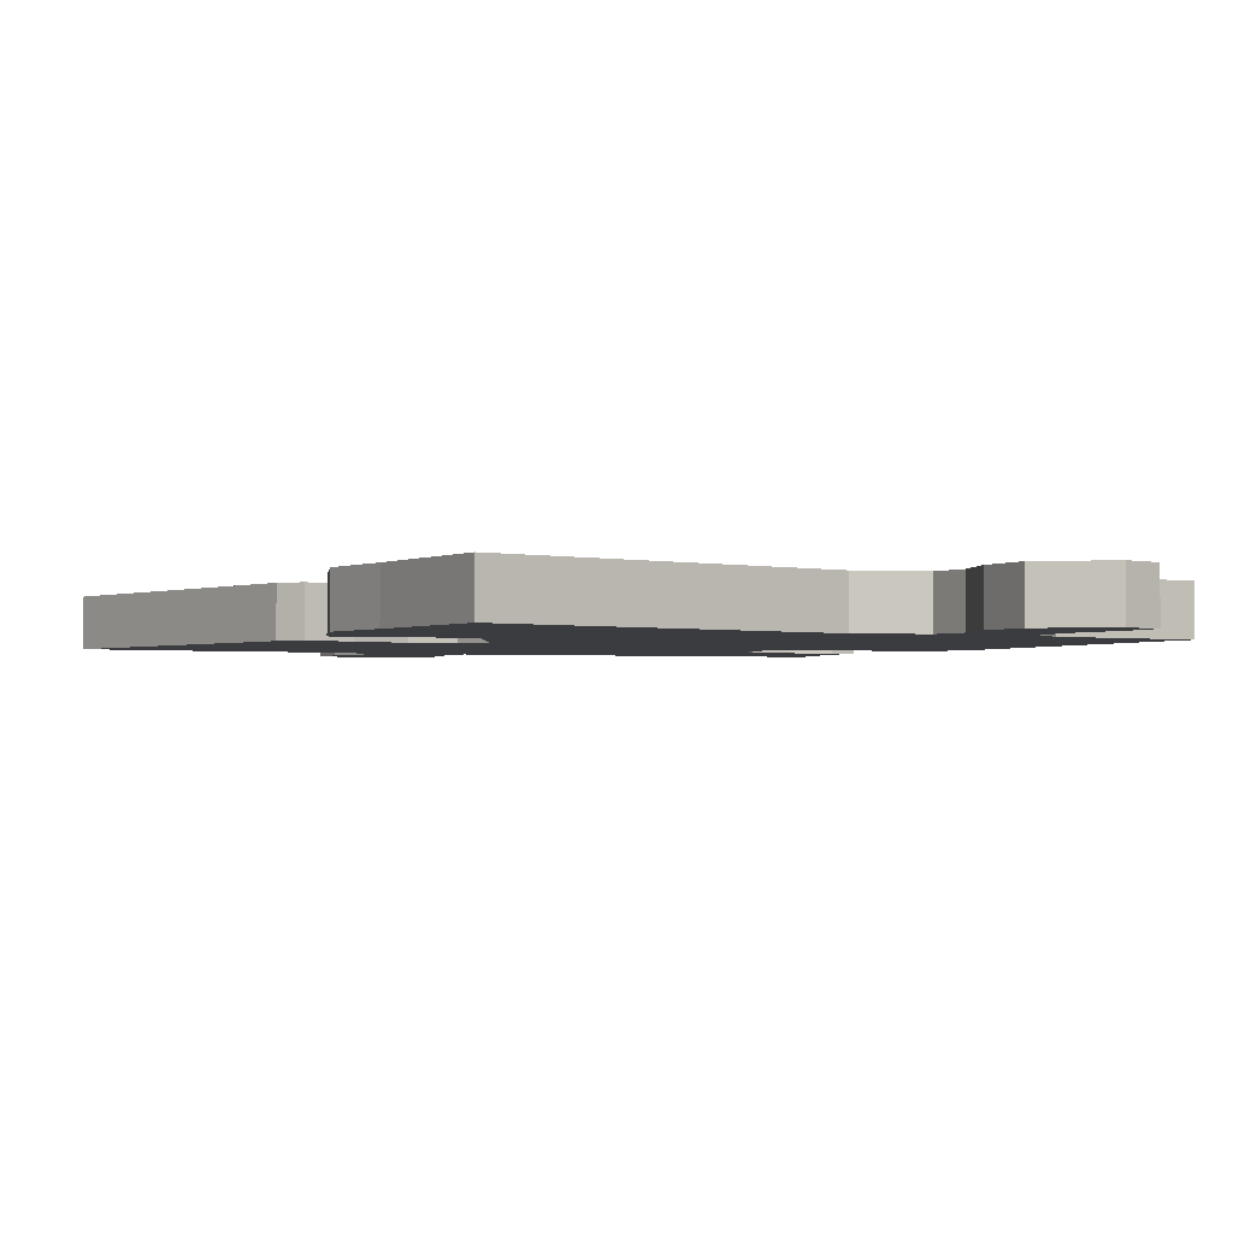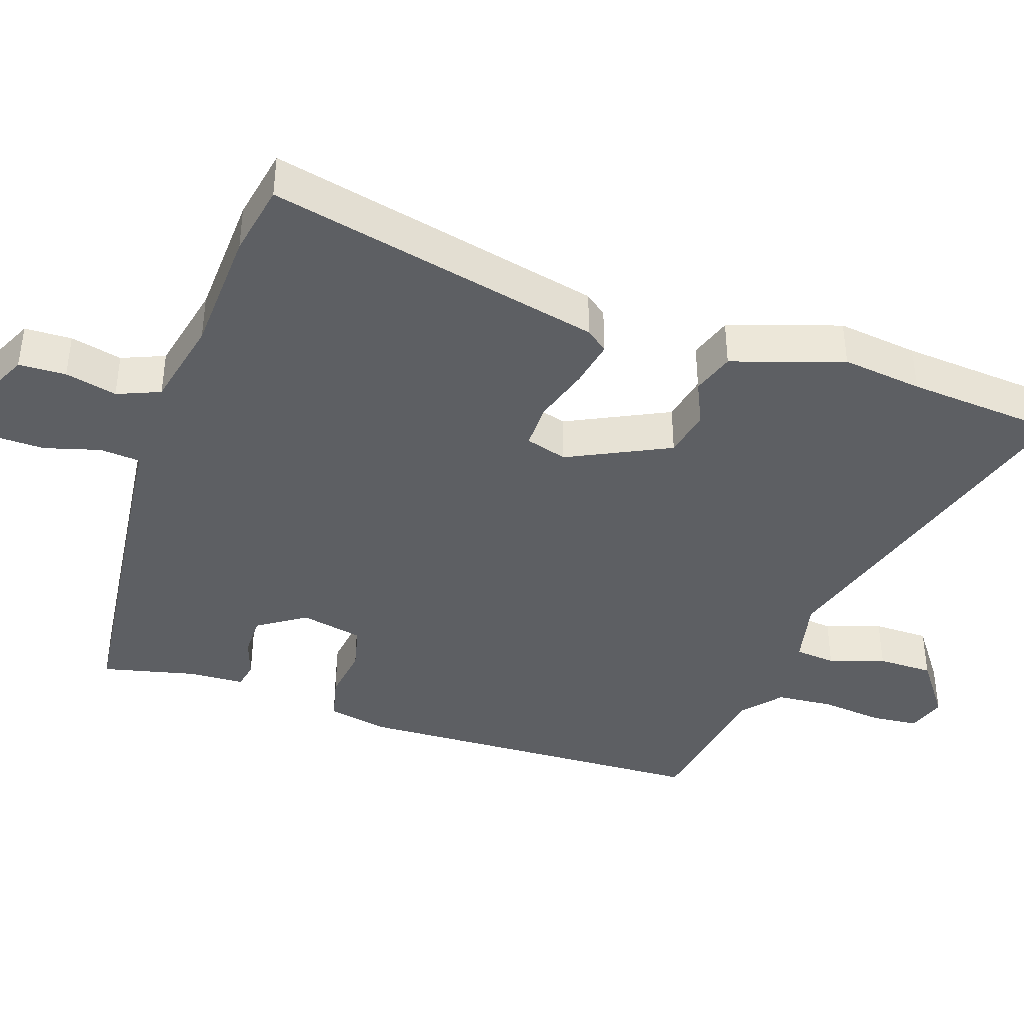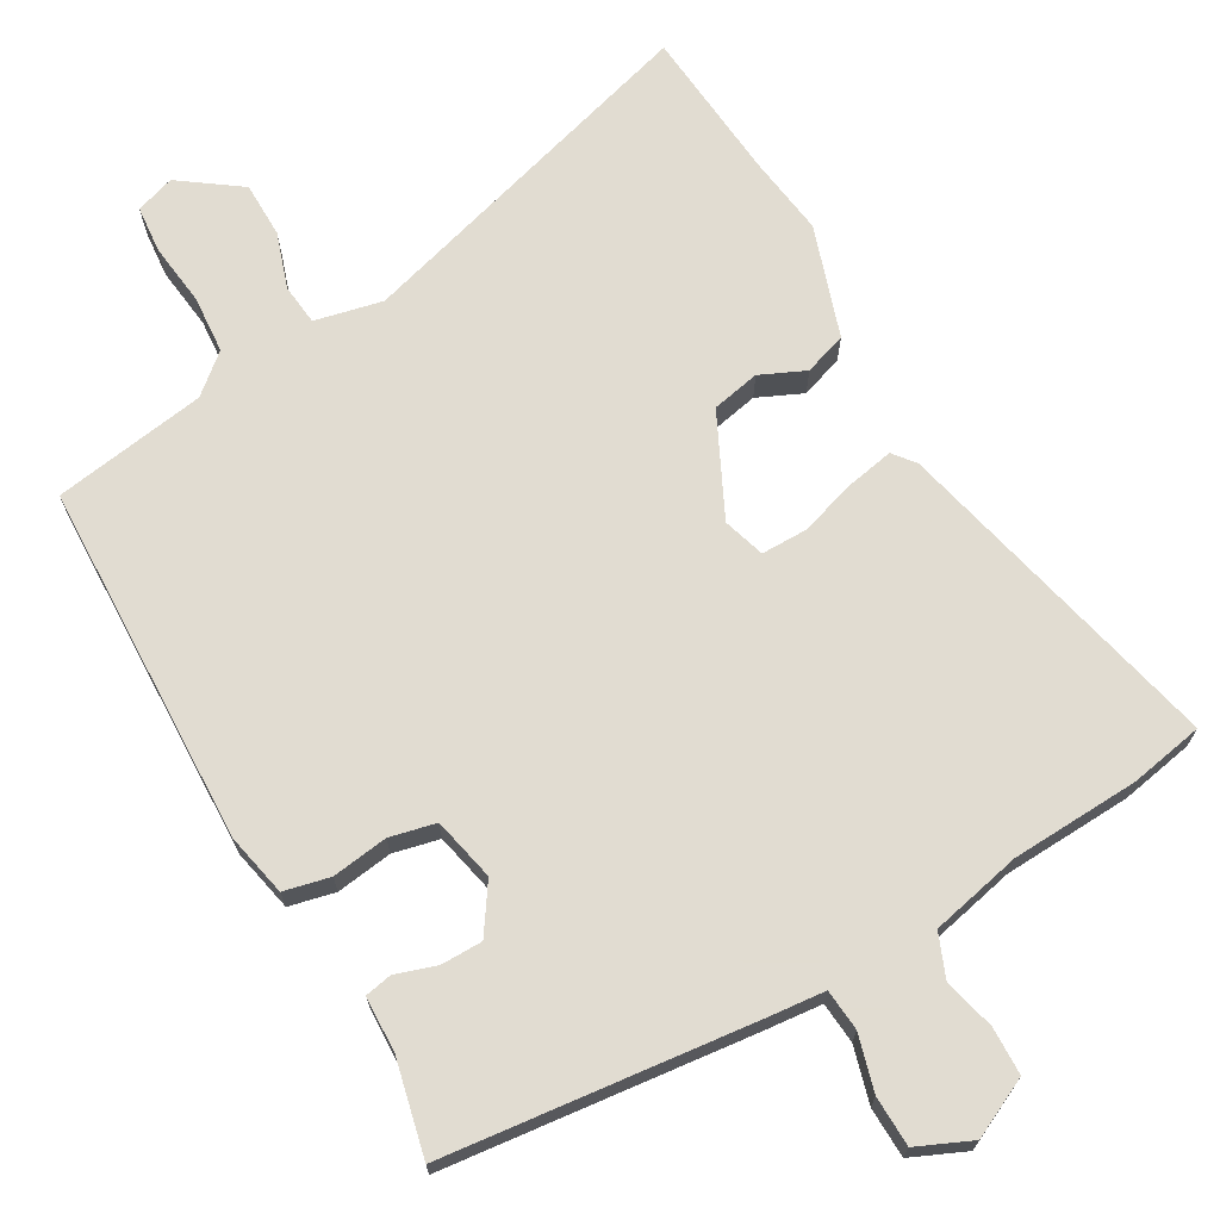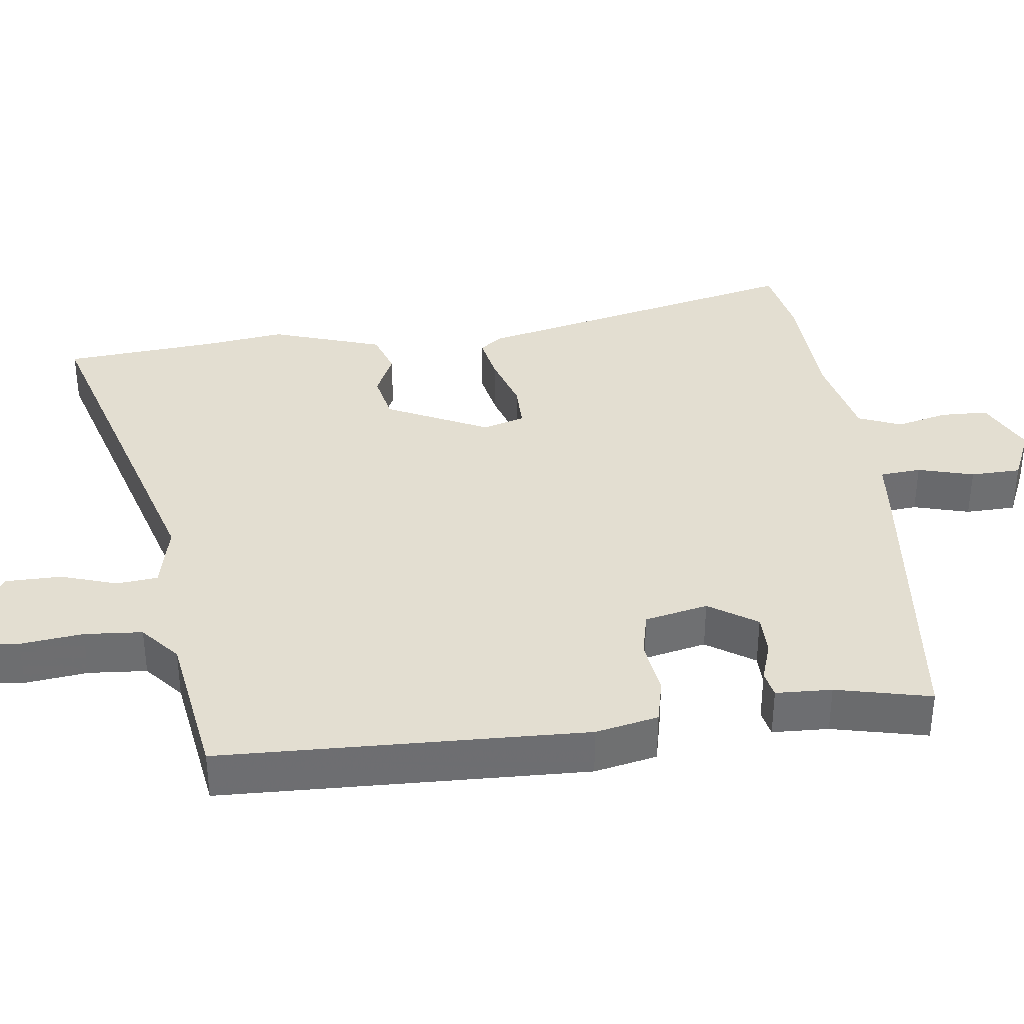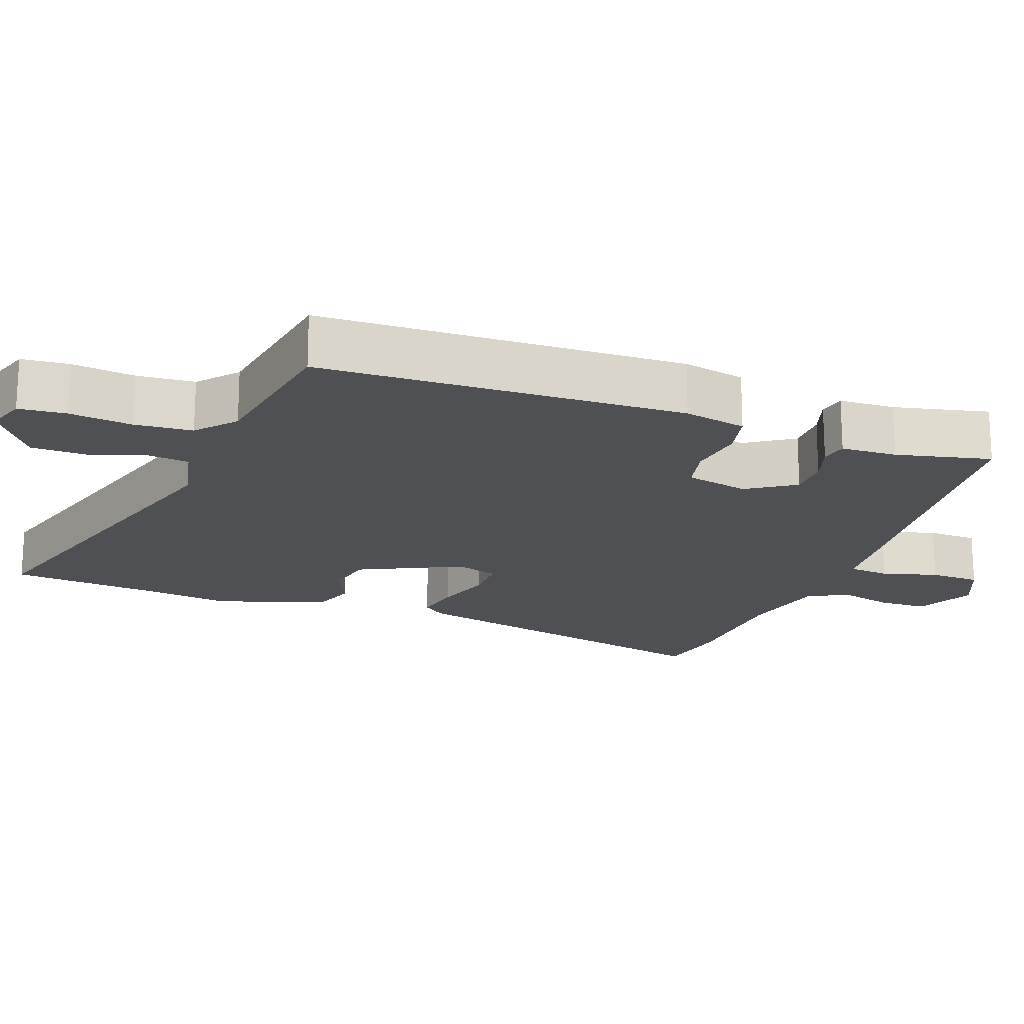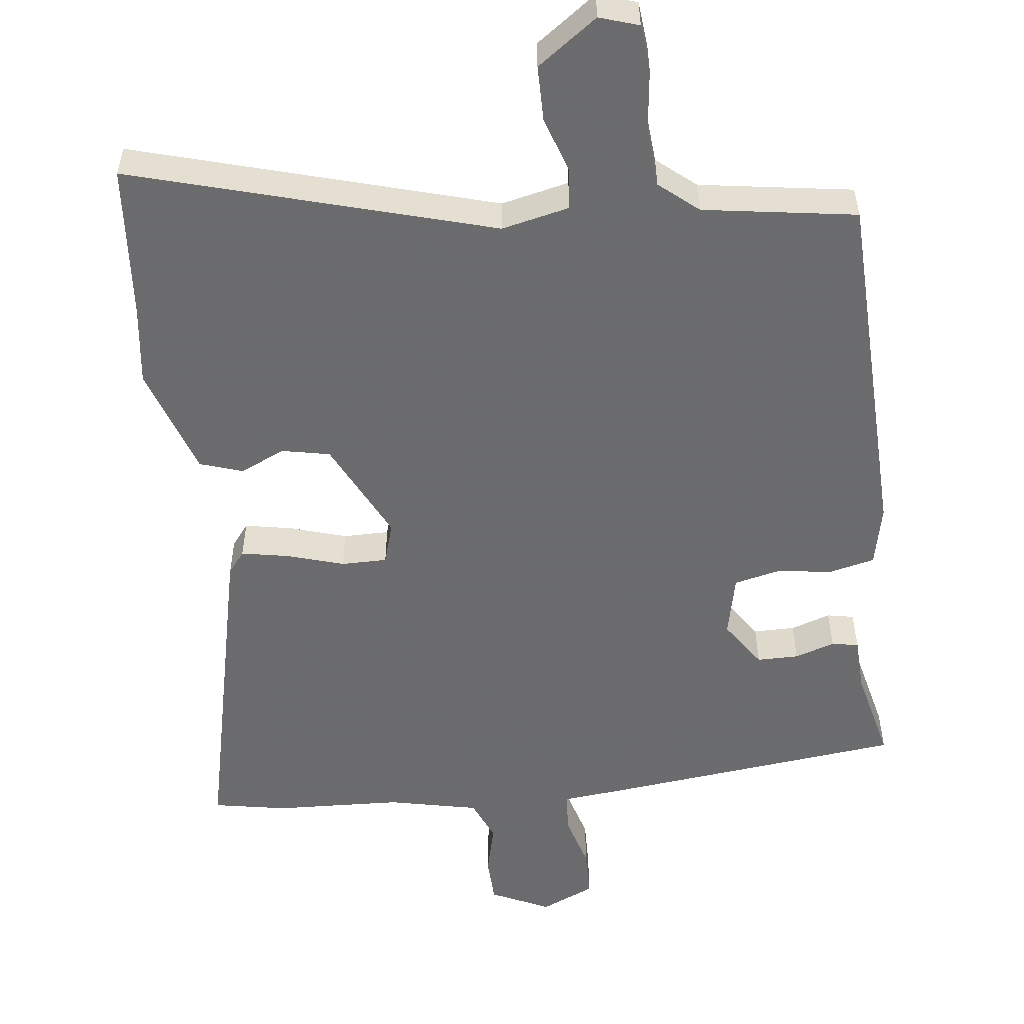
<metadata>
{"format":"obj","ext":"obj","renderer":"f3d","projection":"perspective","resolution":1024,"background":"white","views":[{"elev":-2.1,"azim":-24.1,"up":"+Y"},{"elev":-40.1,"azim":-107.7,"up":"+Y"},{"elev":69.3,"azim":151.0,"up":"+Y"},{"elev":36.0,"azim":83.6,"up":"+Y"},{"elev":-18.8,"azim":70.5,"up":"+Y"},{"elev":-53.5,"azim":7.7,"up":"+Y"}]}
</metadata>
<code>
v 0.512 0.07 0.481
v 0.521 0.07 -0.032
v 0.501 0.07 -0.12
v 0.436 0.07 -0.134
v 0.357 0.07 -0.122
v 0.292 0.07 -0.136
v 0.271 0.07 -0.225
v 0.315 0.07 -0.293
v 0.374 0.07 -0.294
v 0.431 0.07 -0.276
v 0.469 0.07 -0.284
v 0.471 0.07 -0.363
v 0.5 0.07 -0.497
v 0.067 0.07 -0.539
v -0.017 0.07 -0.546
v -0.023 0.07 -0.604
v -0.002 0.07 -0.683
v -0.005 0.07 -0.754
v -0.082 0.07 -0.787
v -0.165 0.07 -0.746
v -0.166 0.07 -0.679
v -0.147 0.07 -0.606
v -0.171 0.07 -0.545
v -0.299 0.07 -0.515
v -0.48 0.07 -0.504
v -0.584 0.07 -0.483
v -0.467 0.07 -0.011
v -0.442 0.07 0.02
v -0.375 0.07 0.006
v -0.295 0.07 -0.02
v -0.23 0.07 -0.021
v -0.211 0.07 0.038
v -0.279 0.07 0.183
v -0.347 0.07 0.198
v -0.411 0.07 0.17
v -0.471 0.07 0.191
v -0.521 0.07 0.349
v -0.504 0.07 0.463
v -0.482 0.07 0.68
v 0.023 0.07 0.525
v 0.119 0.07 0.545
v 0.126 0.07 0.603
v 0.101 0.07 0.682
v 0.103 0.07 0.761
v 0.189 0.07 0.821
v 0.244 0.07 0.802
v 0.249 0.07 0.735
v 0.237 0.07 0.647
v 0.242 0.07 0.565
v 0.296 0.07 0.518
v 0.512 0 0.481
v 0.521 0 -0.032
v 0.501 0 -0.12
v 0.436 0 -0.134
v 0.357 0 -0.122
v 0.292 0 -0.136
v 0.271 0 -0.225
v 0.315 0 -0.293
v 0.374 0 -0.294
v 0.431 0 -0.276
v 0.469 0 -0.284
v 0.471 0 -0.363
v 0.5 0 -0.497
v 0.067 0 -0.539
v -0.017 0 -0.546
v -0.023 0 -0.604
v -0.002 0 -0.683
v -0.005 0 -0.754
v -0.082 0 -0.787
v -0.165 0 -0.746
v -0.166 0 -0.679
v -0.147 0 -0.606
v -0.171 0 -0.545
v -0.299 0 -0.515
v -0.48 0 -0.504
v -0.584 0 -0.483
v -0.467 0 -0.011
v -0.442 0 0.02
v -0.375 0 0.006
v -0.295 0 -0.02
v -0.23 0 -0.021
v -0.211 0 0.038
v -0.279 0 0.183
v -0.347 0 0.198
v -0.411 0 0.17
v -0.471 0 0.191
v -0.521 0 0.349
v -0.504 0 0.463
v -0.482 0 0.68
v 0.023 0 0.525
v 0.119 0 0.545
v 0.126 0 0.603
v 0.101 0 0.682
v 0.103 0 0.761
v 0.189 0 0.821
v 0.244 0 0.802
v 0.249 0 0.735
v 0.237 0 0.647
v 0.242 0 0.565
v 0.296 0 0.518
f 46 47 48
f 45 46 48
f 44 45 48
f 43 44 48
f 42 43 48
f 41 42 48 49
f 40 41 49 50
f 38 39 40
f 38 40 50
f 37 38 50
f 36 37 50
f 35 36 50
f 34 35 50
f 28 29 30
f 27 28 30
f 26 27 30
f 25 26 30
f 24 25 30
f 23 24 30 31
f 22 23 31 32
f 20 21 22
f 19 20 22
f 18 19 22
f 17 18 22
f 16 17 22
f 15 16 22 32
f 12 13 14 15
f 11 12 15
f 10 11 15
f 9 10 15
f 8 9 15
f 7 8 15 32
f 3 4 5
f 2 3 5
f 1 2 5
f 50 1 5
f 50 5 6
f 33 34 50
f 32 33 50
f 7 32 50
f 6 7 50
f 98 97 96
f 98 96 95
f 98 95 94
f 98 94 93
f 98 93 92
f 99 98 92 91
f 100 99 91 90
f 90 89 88
f 100 90 88
f 100 88 87
f 100 87 86
f 100 86 85
f 100 85 84
f 80 79 78
f 80 78 77
f 80 77 76
f 80 76 75
f 80 75 74
f 81 80 74 73
f 82 81 73 72
f 72 71 70
f 72 70 69
f 72 69 68
f 72 68 67
f 72 67 66
f 82 72 66 65
f 65 64 63 62
f 65 62 61
f 65 61 60
f 65 60 59
f 65 59 58
f 82 65 58 57
f 55 54 53
f 55 53 52
f 55 52 51
f 55 51 100
f 56 55 100
f 100 84 83
f 100 83 82
f 100 82 57
f 100 57 56
f 1 51 52 2
f 2 52 53 3
f 3 53 54 4
f 4 54 55 5
f 5 55 56 6
f 6 56 57 7
f 7 57 58 8
f 8 58 59 9
f 9 59 60 10
f 10 60 61 11
f 11 61 62 12
f 12 62 63 13
f 13 63 64 14
f 14 64 65 15
f 15 65 66 16
f 16 66 67 17
f 17 67 68 18
f 18 68 69 19
f 19 69 70 20
f 20 70 71 21
f 21 71 72 22
f 22 72 73 23
f 23 73 74 24
f 24 74 75 25
f 25 75 76 26
f 26 76 77 27
f 27 77 78 28
f 28 78 79 29
f 29 79 80 30
f 30 80 81 31
f 31 81 82 32
f 32 82 83 33
f 33 83 84 34
f 34 84 85 35
f 35 85 86 36
f 36 86 87 37
f 37 87 88 38
f 38 88 89 39
f 39 89 90 40
f 40 90 91 41
f 41 91 92 42
f 42 92 93 43
f 43 93 94 44
f 44 94 95 45
f 45 95 96 46
f 46 96 97 47
f 47 97 98 48
f 48 98 99 49
f 49 99 100 50
f 50 100 51 1

</code>
